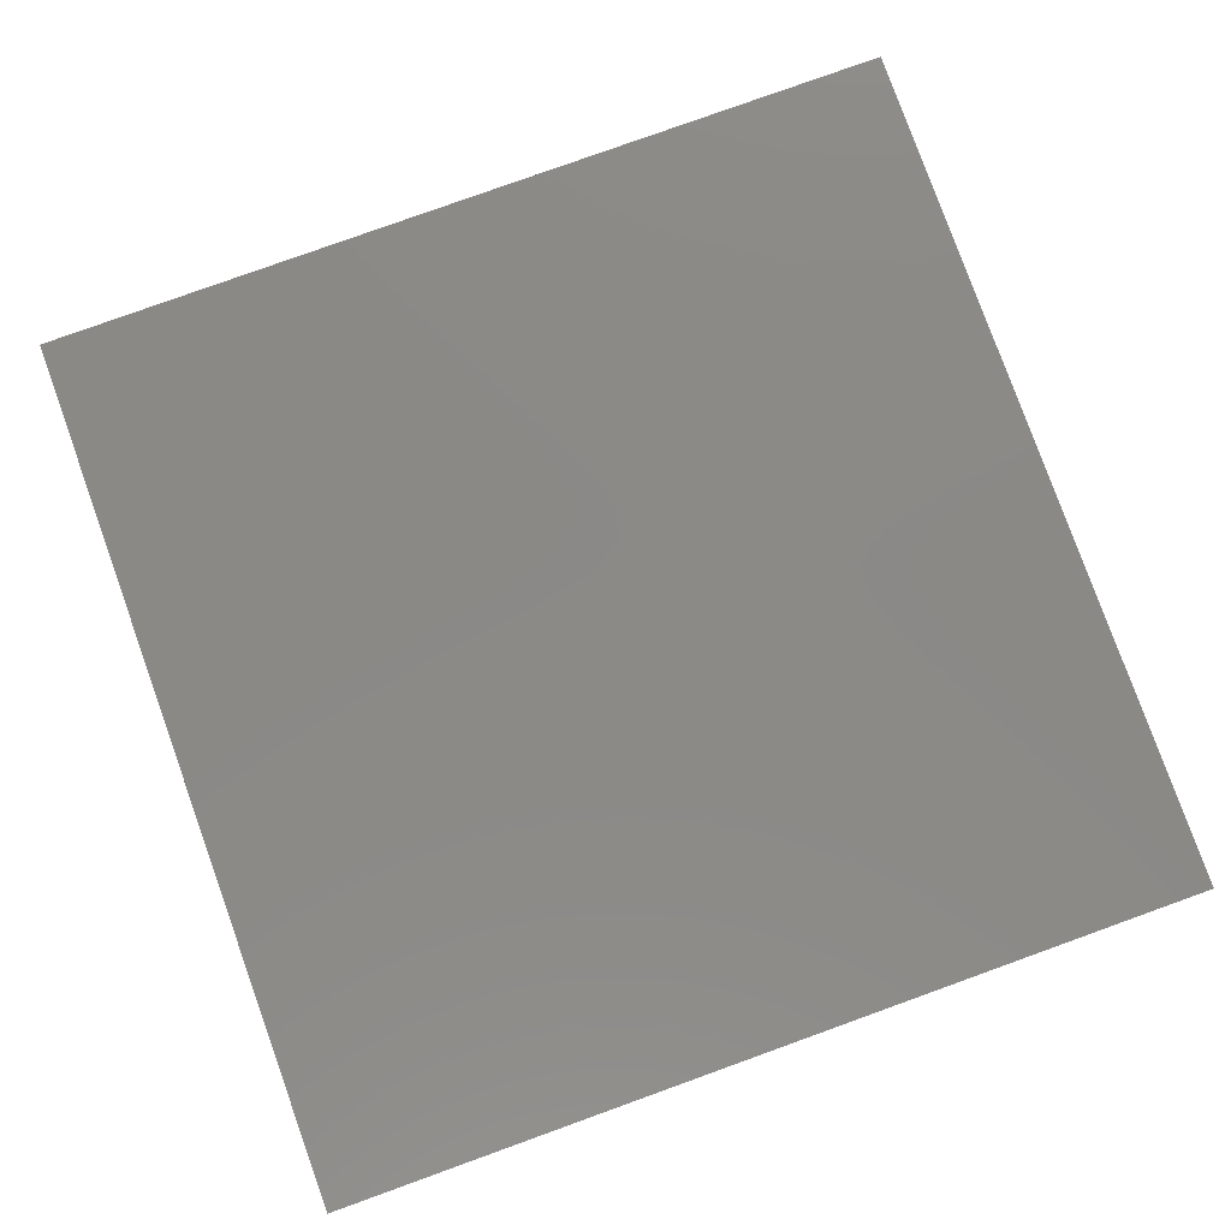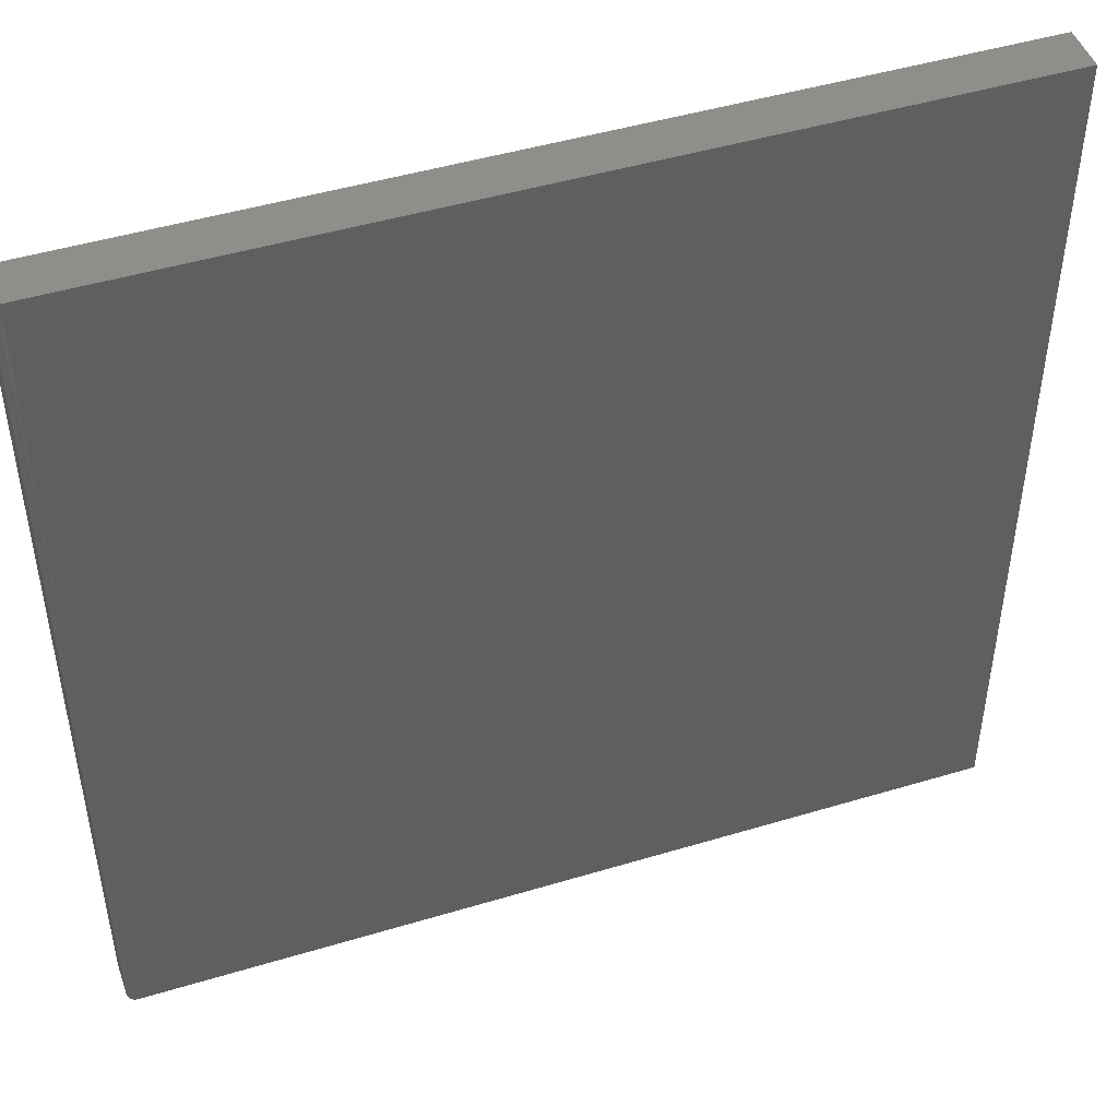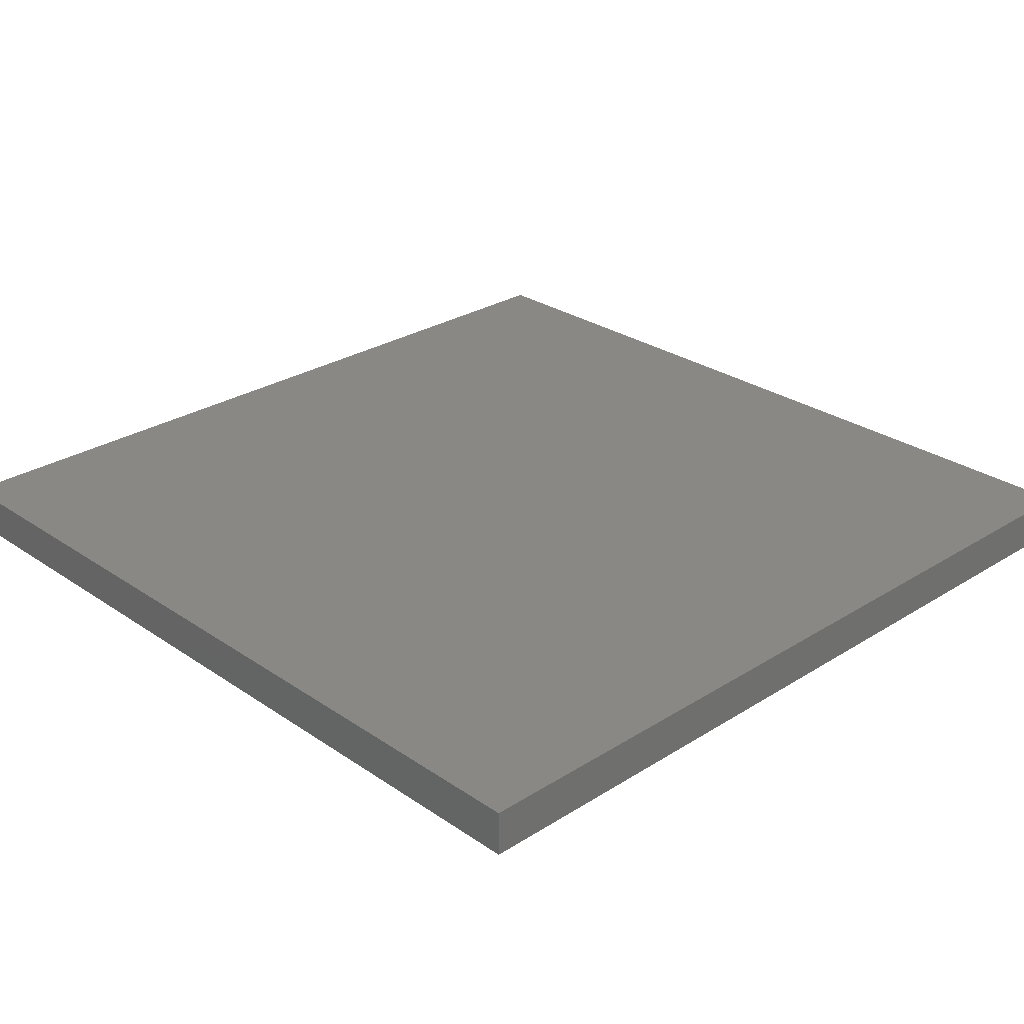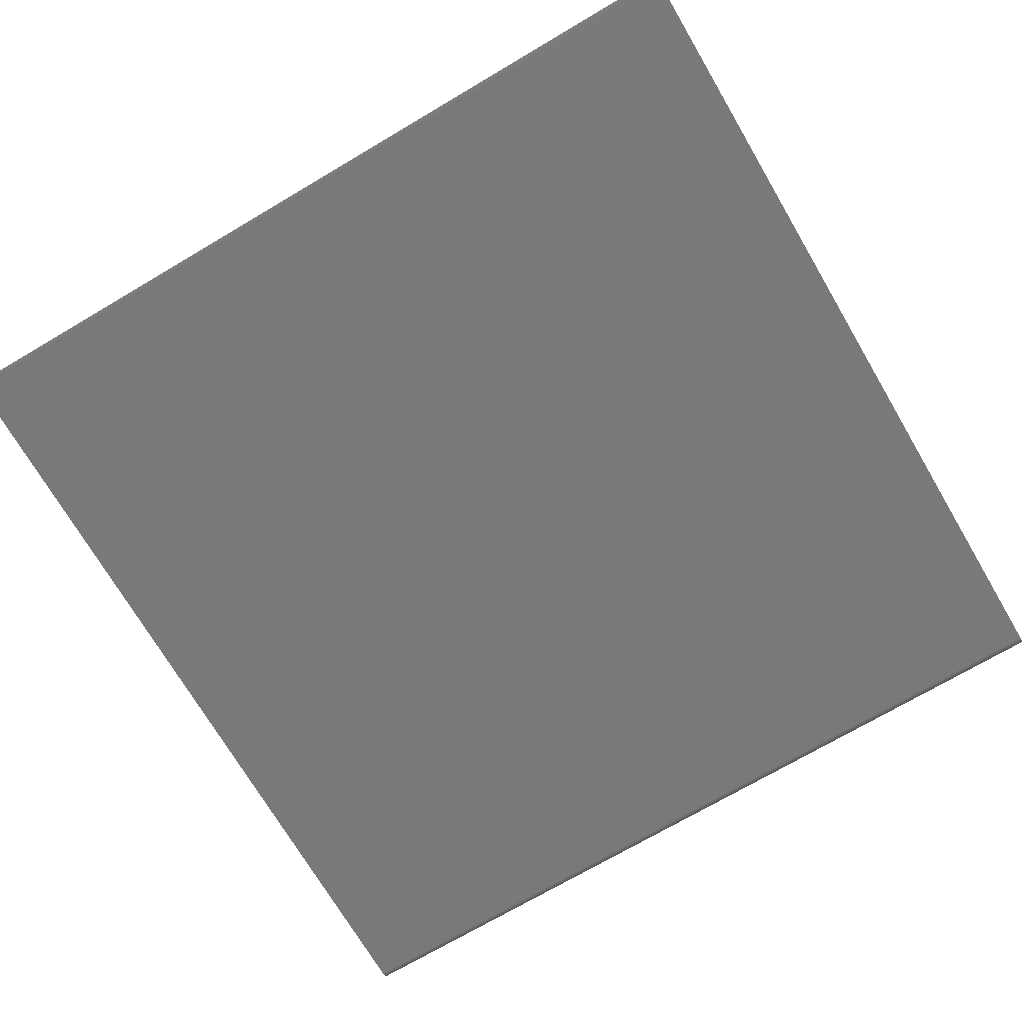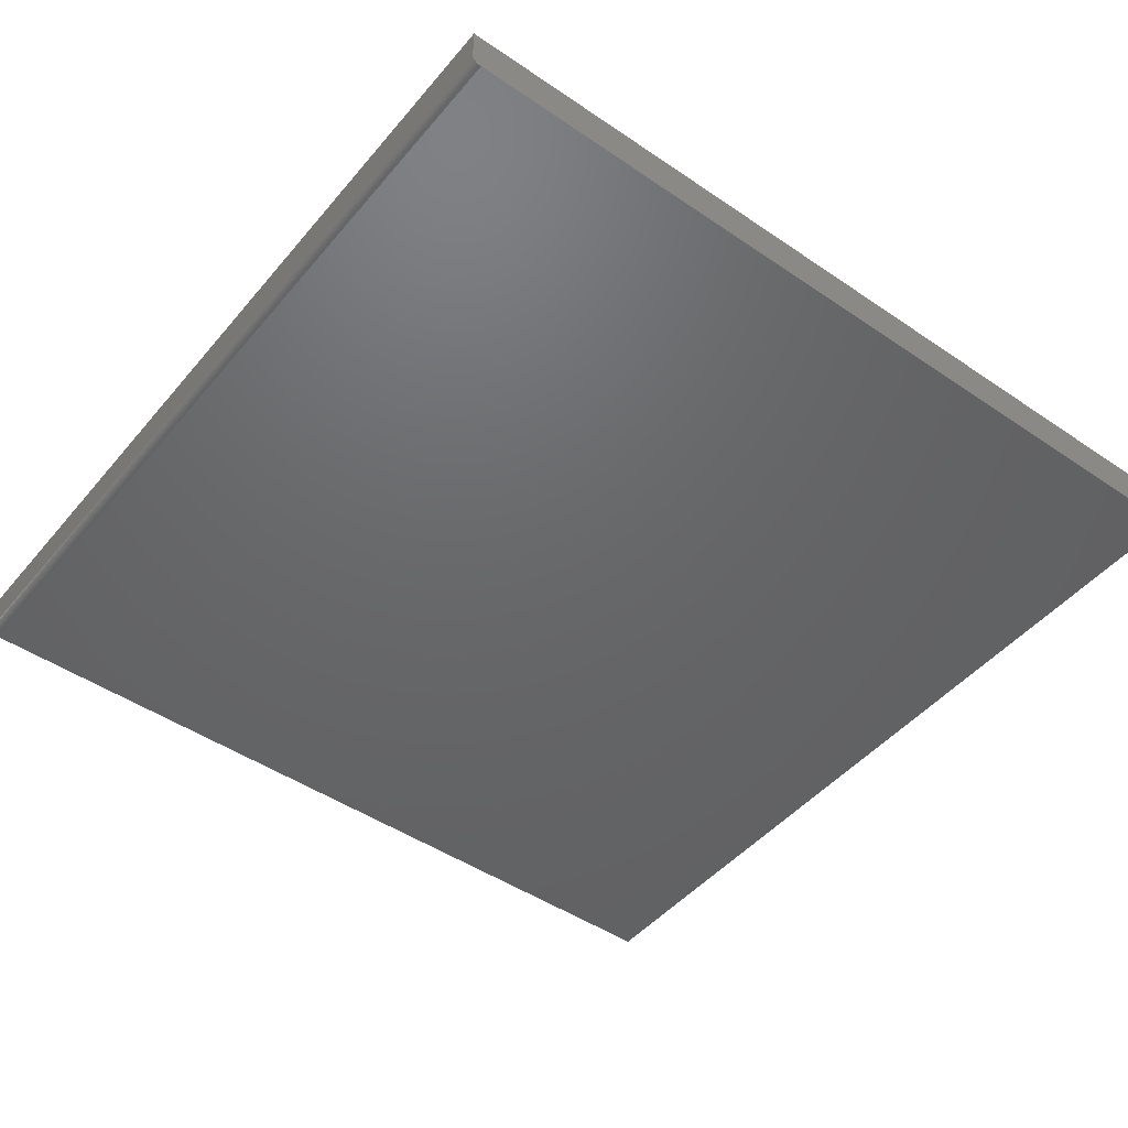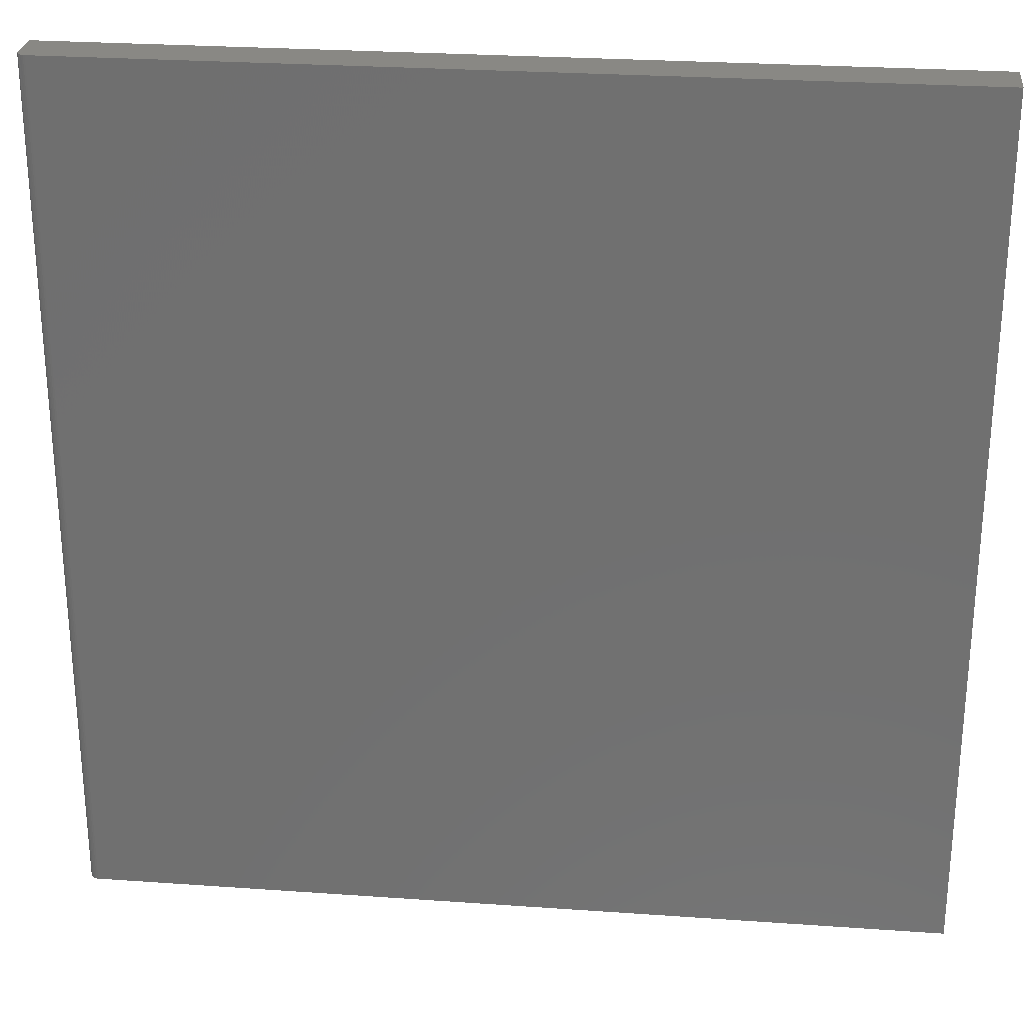
<metadata>
{"format":"stl","ext":"stl","renderer":"f3d","projection":"perspective","resolution":1024,"background":"white","views":[{"elev":79.9,"azim":-109.8,"up":"+Z"},{"elev":46.9,"azim":161.1,"up":"+Y"},{"elev":27.7,"azim":-43.9,"up":"+Z"},{"elev":-72.1,"azim":-59.5,"up":"+Z"},{"elev":-46.9,"azim":142.3,"up":"+Z"},{"elev":26.8,"azim":-173.7,"up":"+Y"}]}
</metadata>
<code>
# stl→obj: 24 verts, 44 faces
v -0.75 -0.75 0
v -0.75 0.75 0
v 0.7344 -0.75 0
v 0.7344 0.75 0
v 0.75 0.75 0.01562
v 0.7497 0.75 0.01258
v 0.7488 0.75 0.009646
v 0.7404 0.75 0.001189
v 0.7374 0.75 0.0003002
v -0.75 0.75 0.07812
v 0.75 0.75 0.07812
v 0.7474 0.75 0.006944
v 0.7454 0.75 0.004576
v 0.7431 0.75 0.002633
v 0.75 -0.75 0.07812
v 0.75 -0.75 0.01562
v -0.75 -0.75 0.07812
v 0.7454 -0.75 0.004576
v 0.7474 -0.75 0.006944
v 0.7488 -0.75 0.009646
v 0.7497 -0.75 0.01258
v 0.7374 -0.75 0.0003002
v 0.7404 -0.75 0.001189
v 0.7431 -0.75 0.002633
f 1 2 3
f 3 2 4
f 5 6 7
f 4 8 9
f 10 11 8
f 10 8 4
f 10 4 2
f 11 5 7
f 11 7 12
f 11 12 13
f 11 13 14
f 11 14 8
f 15 16 11
f 11 16 5
f 3 17 1
f 18 19 20
f 18 20 21
f 18 21 16
f 15 17 3
f 15 3 22
f 15 22 23
f 15 23 24
f 15 24 18
f 15 18 16
f 3 4 22
f 22 4 9
f 22 9 23
f 23 9 8
f 23 8 24
f 24 8 14
f 24 14 18
f 18 14 13
f 18 13 19
f 19 13 12
f 19 12 20
f 20 12 7
f 20 7 21
f 21 7 6
f 21 6 16
f 16 6 5
f 17 15 10
f 10 15 11
f 10 2 17
f 17 2 1

</code>
